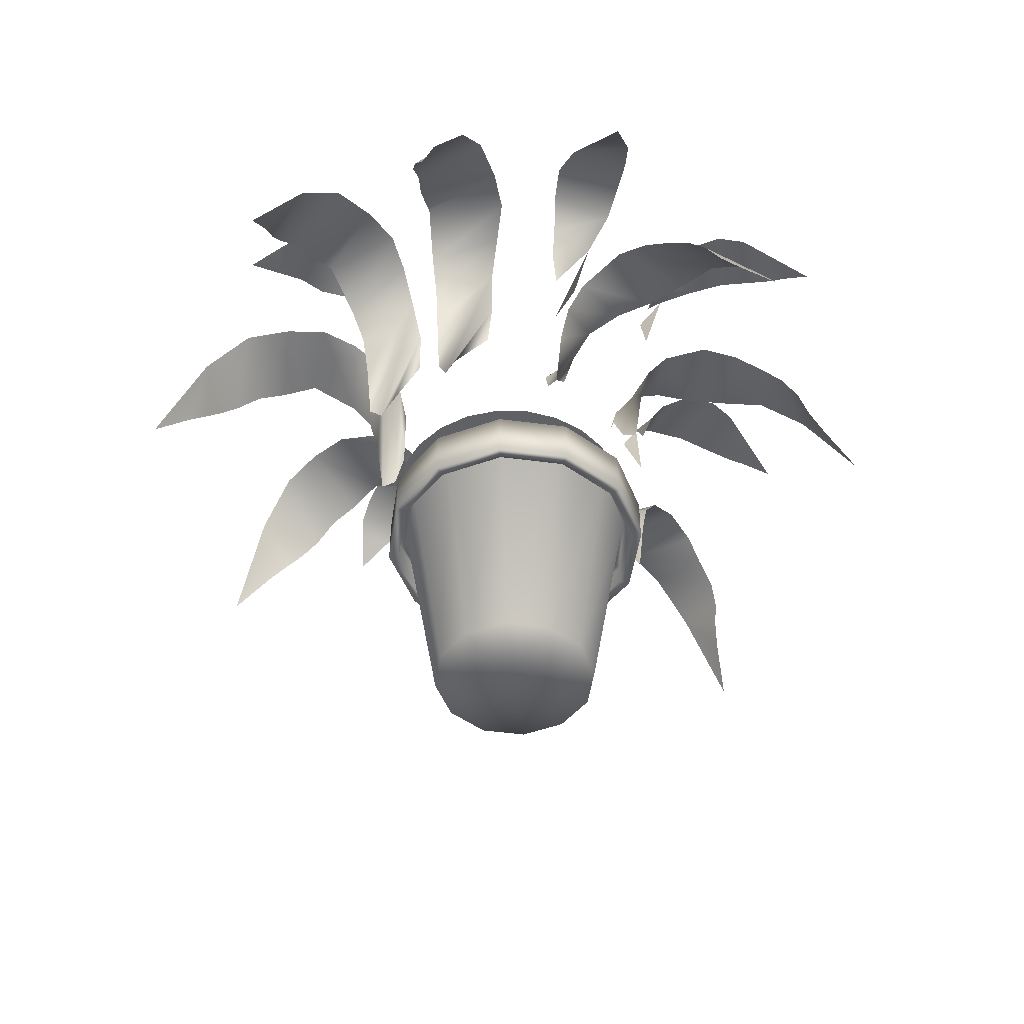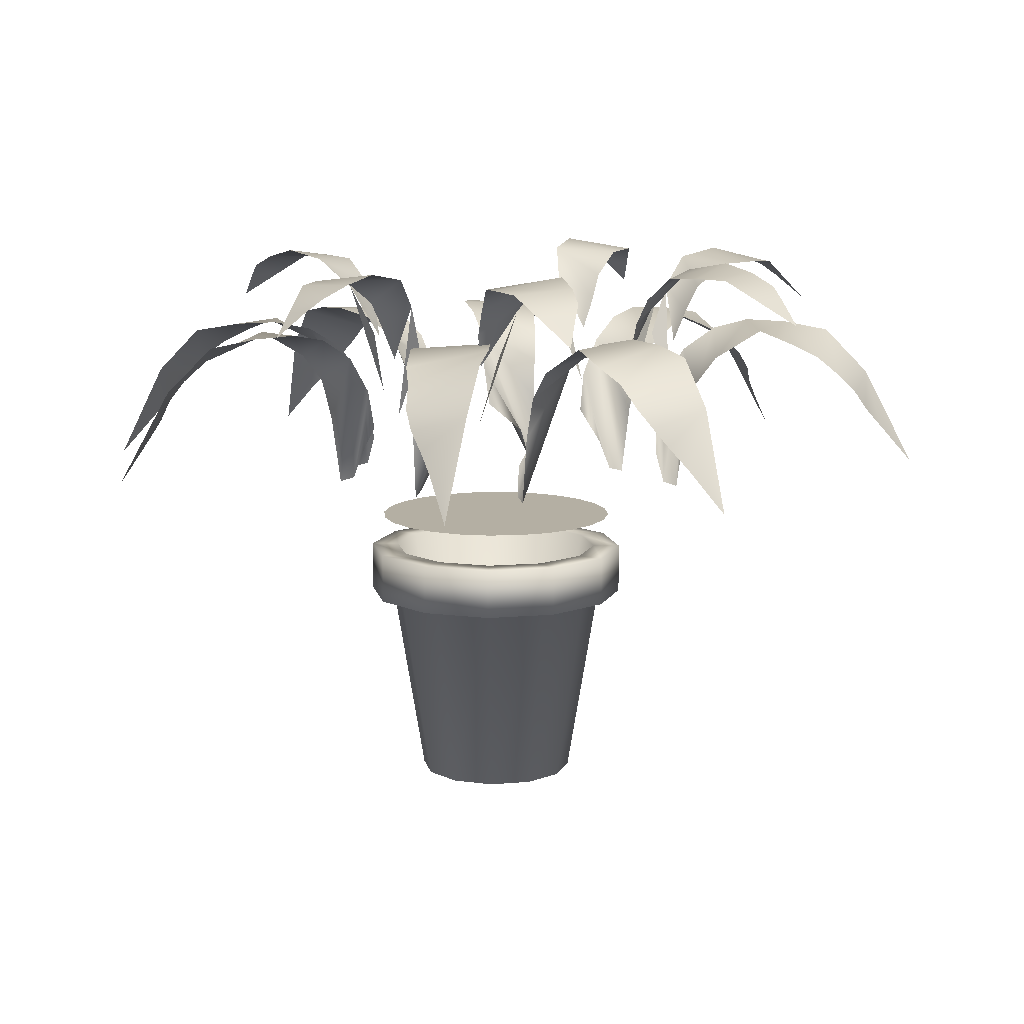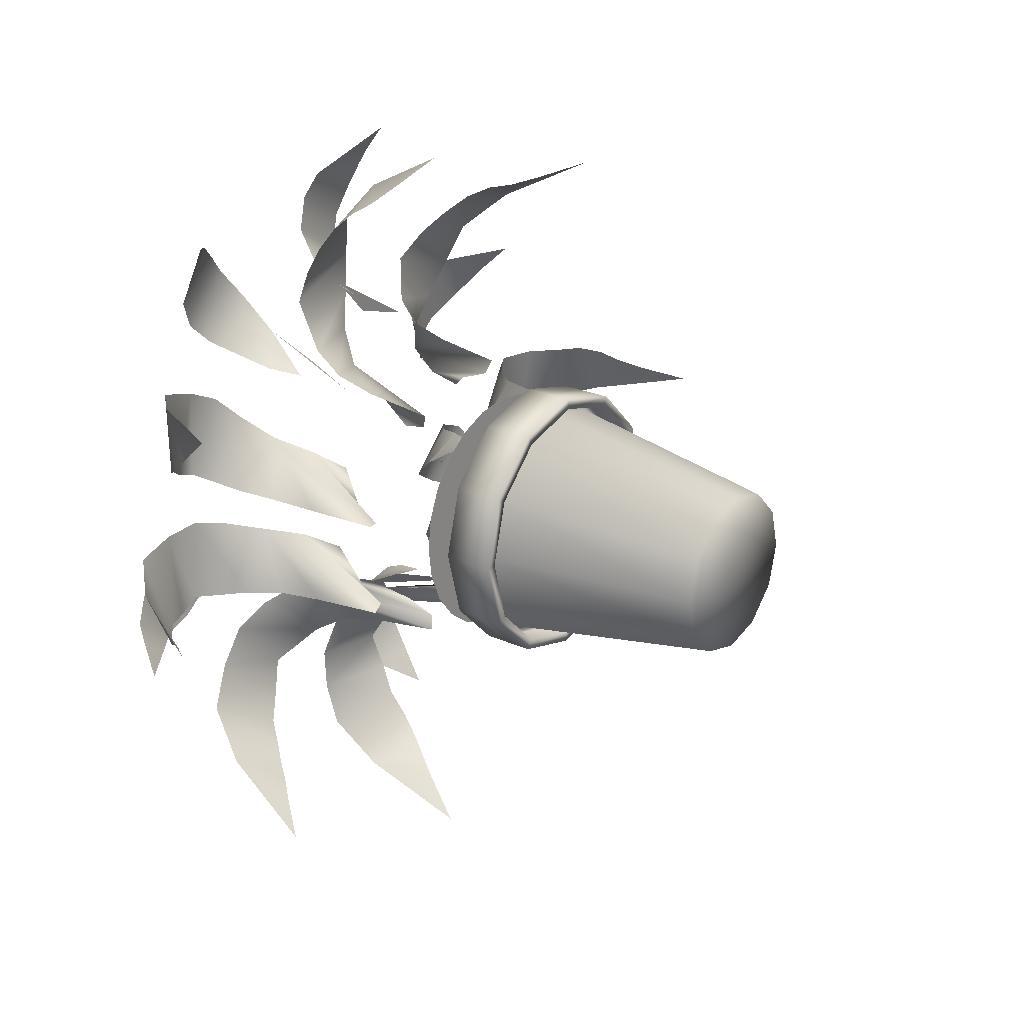
<metadata>
{"format":"obj","ext":"obj","renderer":"f3d","projection":"perspective","resolution":1024,"background":"white","views":[{"elev":-48.9,"azim":-53.4,"up":"+Y"},{"elev":11.2,"azim":3.0,"up":"+Y"},{"elev":24.2,"azim":-53.7,"up":"+Z"}]}
</metadata>
<code>
v 0.4811 0.336 0.4546
v 0.6163 0.336 0.4546
v 0.6117 0.336 0.4896
v 0.5982 0.336 0.5222
v 0.5767 0.336 0.5502
v 0.5487 0.336 0.5717
v 0.5161 0.336 0.5852
v 0.4811 0.336 0.5898
v 0.4461 0.336 0.5852
v 0.4135 0.336 0.5717
v 0.3855 0.336 0.5502
v 0.364 0.336 0.5222
v 0.3505 0.336 0.4896
v 0.3459 0.336 0.4546
v 0.3505 0.336 0.4196
v 0.364 0.336 0.387
v 0.3855 0.336 0.359
v 0.4135 0.336 0.3375
v 0.4461 0.336 0.324
v 0.4811 0.336 0.3194
v 0.5161 0.336 0.324
v 0.5487 0.336 0.3375
v 0.5767 0.336 0.359
v 0.5982 0.336 0.387
v 0.6117 0.336 0.4196
v 0.5184 0.379 0.3032
v 0.5201 0.4541 0.2937
v 0.5201 0.5005 0.2824
v 0.5201 0.5314 0.2597
v 0.5144 0.5623 0.2086
v 0.5162 0.5468 0.1707
v 0.5117 0.5314 0.1404
v 0.5117 0.5093 0.1139
v 0.505 0.4894 0.09502
v 0.4941 0.4696 0.08177
v 0.483 0.4475 0.06285
v 0.4654 0.4033 0.025
v 0.4455 0.5071 0.07799
v 0.4345 0.5557 0.1253
v 0.4279 0.5645 0.1745
v 0.4279 0.5667 0.2199
v 0.4411 0.5579 0.2597
v 0.4543 0.5336 0.2956
v 0.4588 0.4938 0.3183
v 0.4654 0.4497 0.3278
v 0.5051 0.4166 0.3278
v 0.514 0.3835 0.3183
v 0.5802 0.4751 0.2867
v 0.582 0.5413 0.2813
v 0.593 0.5766 0.273
v 0.5999 0.6053 0.2593
v 0.6185 0.6318 0.2317
v 0.6369 0.634 0.1979
v 0.6382 0.6318 0.1664
v 0.635 0.6075 0.1274
v 0.6318 0.5833 0.08838
v 0.6066 0.6098 0.1079
v 0.5918 0.623 0.1188
v 0.575 0.6362 0.1451
v 0.5605 0.6451 0.1762
v 0.5459 0.6362 0.2192
v 0.5496 0.6031 0.2564
v 0.5517 0.5479 0.285
v 0.2979 0.379 0.4879
v 0.2886 0.4541 0.4904
v 0.2784 0.5005 0.4954
v 0.258 0.5314 0.5053
v 0.2144 0.5623 0.5326
v 0.1796 0.5468 0.5475
v 0.1543 0.5314 0.5647
v 0.1304 0.5093 0.5762
v 0.1163 0.4894 0.5906
v 0.1091 0.4696 0.6061
v 0.09691 0.4475 0.6243
v 0.07052 0.4033 0.6567
v 0.1269 0.5071 0.6515
v 0.1743 0.5557 0.6408
v 0.2215 0.5645 0.6254
v 0.2623 0.5667 0.6056
v 0.2924 0.5579 0.5764
v 0.319 0.5336 0.5488
v 0.3375 0.4938 0.535
v 0.3431 0.4497 0.5249
v 0.3258 0.4166 0.4891
v 0.3135 0.3835 0.4853
v 0.3032 0.379 0.3807
v 0.2937 0.4541 0.379
v 0.2824 0.5005 0.379
v 0.2597 0.5314 0.379
v 0.2086 0.5623 0.3846
v 0.1707 0.5468 0.3829
v 0.1404 0.5314 0.3873
v 0.1139 0.5093 0.3873
v 0.09502 0.4894 0.3941
v 0.08177 0.4696 0.405
v 0.06285 0.4475 0.416
v 0.025 0.4033 0.4337
v 0.07799 0.5071 0.4536
v 0.1253 0.5557 0.4646
v 0.1745 0.5645 0.4712
v 0.2199 0.5667 0.4712
v 0.2597 0.5579 0.458
v 0.2956 0.5336 0.4447
v 0.3183 0.4938 0.4403
v 0.3278 0.4497 0.4337
v 0.3278 0.4166 0.3939
v 0.3183 0.3835 0.3851
v 0.3397 0.4751 0.3908
v 0.3348 0.5413 0.3879
v 0.329 0.5766 0.3755
v 0.3171 0.6053 0.3659
v 0.2939 0.6318 0.3419
v 0.2647 0.634 0.3169
v 0.2341 0.6318 0.3091
v 0.1953 0.6075 0.3041
v 0.1565 0.5833 0.2991
v 0.1703 0.6098 0.3278
v 0.178 0.623 0.3446
v 0.2002 0.6362 0.3665
v 0.2276 0.6451 0.3871
v 0.2666 0.6362 0.4104
v 0.3038 0.6031 0.4144
v 0.3322 0.5479 0.4184
v 0.4033 0.379 0.3189
v 0.3985 0.4541 0.3105
v 0.3912 0.5005 0.3019
v 0.3765 0.5314 0.2845
v 0.3392 0.5623 0.2491
v 0.3161 0.5468 0.2191
v 0.2932 0.5314 0.1988
v 0.2761 0.5093 0.1786
v 0.2587 0.4894 0.1685
v 0.2418 0.4696 0.1654
v 0.2212 0.4475 0.1581
v 0.1832 0.4033 0.1406
v 0.2023 0.5071 0.1939
v 0.2244 0.5557 0.2372
v 0.2511 0.5645 0.279
v 0.2804 0.5667 0.3137
v 0.3161 0.5579 0.3355
v 0.3495 0.5336 0.3544
v 0.3675 0.4938 0.3689
v 0.3787 0.4497 0.3719
v 0.409 0.4166 0.3462
v 0.4097 0.3835 0.3333
v 0.6319 0.379 0.3994
v 0.6405 0.4541 0.3951
v 0.6496 0.5005 0.3882
v 0.6676 0.5314 0.3745
v 0.7049 0.5623 0.3391
v 0.7361 0.5468 0.3176
v 0.7576 0.5314 0.2957
v 0.7787 0.5093 0.2797
v 0.7896 0.4894 0.2629
v 0.7936 0.4696 0.2462
v 0.802 0.4475 0.226
v 0.8215 0.4033 0.189
v 0.7673 0.5071 0.2052
v 0.7229 0.5557 0.225
v 0.6797 0.5645 0.2495
v 0.6435 0.5667 0.277
v 0.6199 0.5579 0.3116
v 0.5992 0.5336 0.3438
v 0.5838 0.4938 0.3611
v 0.5803 0.4497 0.3721
v 0.6043 0.4166 0.4037
v 0.6172 0.3835 0.4051
v 0.688 0.4751 0.4184
v 0.6928 0.5413 0.4153
v 0.7065 0.5766 0.4158
v 0.7205 0.6053 0.4095
v 0.7524 0.6318 0.3997
v 0.7879 0.634 0.385
v 0.8087 0.6318 0.3614
v 0.8308 0.6075 0.3291
v 0.8529 0.5833 0.2967
v 0.8211 0.6098 0.296
v 0.8026 0.623 0.2952
v 0.773 0.6362 0.305
v 0.7422 0.6451 0.3201
v 0.7038 0.6362 0.3443
v 0.6833 0.6031 0.3756
v 0.6668 0.5479 0.3991
v 0.6968 0.379 0.4994
v 0.7063 0.4541 0.5012
v 0.7176 0.5005 0.5012
v 0.7403 0.5314 0.5012
v 0.7914 0.5623 0.4955
v 0.8293 0.5468 0.4972
v 0.8596 0.5314 0.4928
v 0.8861 0.5093 0.4928
v 0.905 0.4894 0.486
v 0.9182 0.4696 0.4752
v 0.9372 0.4475 0.4641
v 0.975 0.4033 0.4465
v 0.922 0.5071 0.4266
v 0.8747 0.5557 0.4155
v 0.8255 0.5645 0.4089
v 0.7801 0.5667 0.4089
v 0.7403 0.5579 0.4222
v 0.7044 0.5336 0.4354
v 0.6817 0.4938 0.4398
v 0.6722 0.4497 0.4465
v 0.6722 0.4166 0.4862
v 0.6817 0.3835 0.495
v 0.6359 0.4751 0.5481
v 0.641 0.5413 0.5507
v 0.6474 0.5766 0.5628
v 0.6598 0.6053 0.5718
v 0.6843 0.6318 0.5945
v 0.7147 0.634 0.6179
v 0.7457 0.6318 0.6241
v 0.7847 0.6075 0.6271
v 0.8237 0.5833 0.6301
v 0.8084 0.6098 0.6021
v 0.7999 0.623 0.5858
v 0.7766 0.6362 0.565
v 0.7481 0.6451 0.5459
v 0.7079 0.6362 0.5247
v 0.6706 0.6031 0.5226
v 0.642 0.5479 0.5201
v 0.3969 0.379 0.5861
v 0.3953 0.4541 0.5956
v 0.3954 0.5005 0.6069
v 0.3956 0.5314 0.6296
v 0.4019 0.5623 0.6807
v 0.4005 0.5468 0.7185
v 0.4053 0.5314 0.7488
v 0.4055 0.5093 0.7753
v 0.4125 0.4894 0.7941
v 0.4235 0.4696 0.8072
v 0.4348 0.4475 0.8261
v 0.4528 0.4033 0.8637
v 0.4721 0.5071 0.8105
v 0.4827 0.5557 0.7631
v 0.4888 0.5645 0.7138
v 0.4883 0.5667 0.6684
v 0.4747 0.5579 0.6288
v 0.461 0.5336 0.593
v 0.4564 0.4938 0.5703
v 0.4497 0.4497 0.5609
v 0.4099 0.4166 0.5614
v 0.4012 0.3835 0.5709
v 0.475 0.4751 0.6655
v 0.4775 0.5413 0.6705
v 0.4758 0.5766 0.6841
v 0.4807 0.6053 0.6986
v 0.4875 0.6318 0.7313
v 0.4987 0.634 0.768
v 0.5204 0.6318 0.791
v 0.5504 0.6075 0.816
v 0.5805 0.5833 0.8411
v 0.5843 0.6098 0.8094
v 0.5868 0.623 0.7911
v 0.5798 0.6362 0.7607
v 0.5677 0.6451 0.7287
v 0.5472 0.6362 0.6881
v 0.518 0.6031 0.6648
v 0.4961 0.5479 0.6462
v 0.521 0.379 0.6143
v 0.5258 0.4541 0.6226
v 0.5332 0.5005 0.6313
v 0.5478 0.5314 0.6486
v 0.5851 0.5623 0.684
v 0.6082 0.5468 0.714
v 0.6311 0.5314 0.7343
v 0.6482 0.5093 0.7545
v 0.6656 0.4894 0.7646
v 0.6825 0.4696 0.7677
v 0.7032 0.4475 0.775
v 0.7411 0.4033 0.7925
v 0.722 0.5071 0.7392
v 0.6999 0.5557 0.696
v 0.6732 0.5645 0.6541
v 0.6439 0.5667 0.6194
v 0.6082 0.5579 0.5976
v 0.5748 0.5336 0.5787
v 0.5568 0.4938 0.5642
v 0.5456 0.4497 0.5613
v 0.5153 0.4166 0.5869
v 0.5146 0.3835 0.5998
v 0.3792 0.4751 0.5995
v 0.3759 0.5413 0.6041
v 0.3629 0.5766 0.6086
v 0.3521 0.6053 0.6194
v 0.3258 0.6318 0.64
v 0.2979 0.634 0.6664
v 0.287 0.6318 0.696
v 0.2779 0.6075 0.7341
v 0.2689 0.5833 0.7722
v 0.2989 0.6098 0.7614
v 0.3164 0.623 0.7556
v 0.3405 0.6362 0.7358
v 0.3639 0.6451 0.7107
v 0.3911 0.6362 0.6743
v 0.399 0.6031 0.6377
v 0.4059 0.5479 0.6099
v 0.4745 0.025 0.4622
v 0.4745 0.06147 0.4622
v 0.3931 0.025 0.4622
v 0.3533 0.2666 0.4622
v 0.3439 0.2666 0.4622
v 0.3439 0.2438 0.4622
v 0.3325 0.2438 0.4622
v 0.3325 0.2985 0.4622
v 0.3628 0.2985 0.4622
v 0.4025 0.06147 0.4622
v 0.4049 0.025 0.5061
v 0.3705 0.2666 0.526
v 0.3623 0.2666 0.5308
v 0.3623 0.2438 0.5308
v 0.3524 0.2438 0.5364
v 0.3524 0.2985 0.5364
v 0.3786 0.2985 0.5213
v 0.4131 0.06147 0.5014
v 0.4371 0.025 0.5384
v 0.4172 0.2666 0.5728
v 0.4125 0.2666 0.581
v 0.4125 0.2438 0.581
v 0.4068 0.2438 0.5908
v 0.4068 0.2985 0.5908
v 0.4219 0.2985 0.5646
v 0.4418 0.06147 0.5302
v 0.4811 0.025 0.5501
v 0.4811 0.2666 0.5899
v 0.4811 0.2666 0.5994
v 0.4811 0.2438 0.5994
v 0.4811 0.2438 0.6107
v 0.4811 0.2985 0.6107
v 0.4811 0.2985 0.5804
v 0.4811 0.06147 0.5407
v 0.5251 0.025 0.5384
v 0.5449 0.2666 0.5728
v 0.5497 0.2666 0.581
v 0.5497 0.2438 0.581
v 0.5554 0.2438 0.5908
v 0.5554 0.2985 0.5908
v 0.5402 0.2985 0.5646
v 0.5203 0.06147 0.5302
v 0.5573 0.025 0.5061
v 0.5917 0.2666 0.526
v 0.5999 0.2666 0.5308
v 0.5999 0.2438 0.5308
v 0.6097 0.2438 0.5364
v 0.6097 0.2985 0.5364
v 0.5835 0.2985 0.5213
v 0.5491 0.06147 0.5014
v 0.5691 0.025 0.4622
v 0.6088 0.2666 0.4622
v 0.6183 0.2666 0.4622
v 0.6183 0.2438 0.4622
v 0.6296 0.2438 0.4622
v 0.6296 0.2985 0.4622
v 0.5994 0.2985 0.4622
v 0.5596 0.06147 0.4622
v 0.5573 0.025 0.4182
v 0.5917 0.2666 0.3983
v 0.5999 0.2666 0.3936
v 0.5999 0.2438 0.3936
v 0.6097 0.2438 0.3879
v 0.6097 0.2985 0.3879
v 0.5835 0.2985 0.403
v 0.5491 0.06147 0.4229
v 0.5251 0.025 0.3859
v 0.5449 0.2666 0.3515
v 0.5497 0.2666 0.3433
v 0.5497 0.2438 0.3433
v 0.5554 0.2438 0.3335
v 0.5554 0.2985 0.3335
v 0.5402 0.2985 0.3597
v 0.5203 0.06147 0.3941
v 0.4811 0.025 0.3742
v 0.4811 0.2666 0.3344
v 0.4811 0.2666 0.325
v 0.4811 0.2438 0.325
v 0.4811 0.2438 0.3136
v 0.4811 0.2985 0.3136
v 0.4811 0.2985 0.3439
v 0.4811 0.06147 0.3836
v 0.4371 0.025 0.3859
v 0.4172 0.2666 0.3515
v 0.4125 0.2666 0.3433
v 0.4125 0.2438 0.3433
v 0.4068 0.2438 0.3335
v 0.4068 0.2985 0.3335
v 0.4219 0.2985 0.3597
v 0.4418 0.06147 0.3941
v 0.4049 0.025 0.4182
v 0.3705 0.2666 0.3983
v 0.3623 0.2666 0.3936
v 0.3623 0.2438 0.3936
v 0.3524 0.2438 0.3879
v 0.3524 0.2985 0.3879
v 0.3786 0.2985 0.403
v 0.4131 0.06147 0.4229
v 0.5496 0.6031 0.2564
v 0.3038 0.6031 0.4144
v 0.6833 0.6031 0.3756
v 0.6706 0.6031 0.5226
v 0.518 0.6031 0.6648
v 0.399 0.6031 0.6377
f 1 2 3
f 1 3 4
f 1 4 5
f 1 5 6
f 1 6 7
f 1 7 8
f 1 8 9
f 1 9 10
f 1 10 11
f 1 11 12
f 1 12 13
f 1 13 14
f 1 14 15
f 1 15 16
f 1 16 17
f 1 17 18
f 1 18 19
f 1 19 20
f 1 20 21
f 1 21 22
f 1 22 23
f 1 23 24
f 1 24 25
f 1 25 2
f 36 38 37
f 35 38 36
f 38 35 34
f 33 38 34
f 33 39 38
f 32 39 33
f 32 40 39
f 31 40 32
f 31 30 40
f 30 41 40
f 29 41 30
f 29 42 41
f 28 42 29
f 28 43 42
f 27 43 28
f 26 43 27
f 26 47 43
f 43 47 44
f 47 46 44
f 45 44 46
f 55 57 56
f 55 58 57
f 54 58 55
f 54 59 58
f 53 59 54
f 53 60 59
f 60 53 52
f 52 61 60
f 52 51 61
f 50 61 51
f 50 396 61
f 49 396 50
f 62 63 48
f 74 76 75
f 73 76 74
f 76 73 72
f 71 76 72
f 71 77 76
f 70 77 71
f 70 78 77
f 69 78 70
f 69 68 78
f 68 79 78
f 67 79 68
f 67 80 79
f 66 80 67
f 66 81 80
f 65 81 66
f 64 81 65
f 64 85 81
f 81 85 82
f 85 84 82
f 83 82 84
f 96 98 97
f 95 98 96
f 98 95 94
f 93 98 94
f 93 99 98
f 92 99 93
f 92 100 99
f 91 100 92
f 91 90 100
f 90 101 100
f 89 101 90
f 89 102 101
f 88 102 89
f 88 103 102
f 87 103 88
f 86 103 87
f 86 107 103
f 103 107 104
f 107 106 104
f 105 104 106
f 115 117 116
f 115 118 117
f 114 118 115
f 114 119 118
f 113 119 114
f 113 120 119
f 120 113 112
f 112 121 120
f 112 111 121
f 110 121 111
f 110 397 121
f 109 397 110
f 122 123 108
f 134 136 135
f 133 136 134
f 136 133 132
f 131 136 132
f 131 137 136
f 130 137 131
f 130 138 137
f 129 138 130
f 129 128 138
f 128 139 138
f 127 139 128
f 127 140 139
f 126 140 127
f 126 141 140
f 125 141 126
f 124 141 125
f 124 145 141
f 141 145 142
f 145 144 142
f 143 142 144
f 156 158 157
f 155 158 156
f 158 155 154
f 153 158 154
f 153 159 158
f 152 159 153
f 152 160 159
f 151 160 152
f 151 150 160
f 150 161 160
f 149 161 150
f 149 162 161
f 148 162 149
f 148 163 162
f 147 163 148
f 146 163 147
f 146 167 163
f 163 167 164
f 167 166 164
f 165 164 166
f 175 177 176
f 175 178 177
f 174 178 175
f 174 179 178
f 173 179 174
f 173 180 179
f 180 173 172
f 172 181 180
f 172 171 181
f 170 181 171
f 170 398 181
f 169 398 170
f 182 183 168
f 194 196 195
f 193 196 194
f 196 193 192
f 191 196 192
f 191 197 196
f 190 197 191
f 190 198 197
f 189 198 190
f 189 188 198
f 188 199 198
f 187 199 188
f 187 200 199
f 186 200 187
f 186 201 200
f 185 201 186
f 184 201 185
f 184 205 201
f 201 205 202
f 205 204 202
f 203 202 204
f 213 215 214
f 213 216 215
f 212 216 213
f 212 217 216
f 211 217 212
f 211 218 217
f 218 211 210
f 210 219 218
f 210 209 219
f 208 219 209
f 208 399 219
f 207 399 208
f 220 221 206
f 232 234 233
f 231 234 232
f 234 231 230
f 229 234 230
f 229 235 234
f 228 235 229
f 228 236 235
f 227 236 228
f 227 226 236
f 226 237 236
f 225 237 226
f 225 238 237
f 224 238 225
f 224 239 238
f 223 239 224
f 222 239 223
f 222 243 239
f 239 243 240
f 243 242 240
f 241 240 242
f 251 253 252
f 251 254 253
f 250 254 251
f 250 255 254
f 249 255 250
f 249 256 255
f 256 249 248
f 248 257 256
f 248 247 257
f 246 257 247
f 246 400 257
f 245 400 246
f 258 259 244
f 270 272 271
f 269 272 270
f 272 269 268
f 267 272 268
f 267 273 272
f 266 273 267
f 266 274 273
f 265 274 266
f 265 264 274
f 264 275 274
f 263 275 264
f 263 276 275
f 262 276 263
f 262 277 276
f 261 277 262
f 260 277 261
f 260 281 277
f 277 281 278
f 281 280 278
f 279 278 280
f 289 291 290
f 289 292 291
f 288 292 289
f 288 293 292
f 287 293 288
f 287 294 293
f 294 287 286
f 286 295 294
f 286 285 295
f 284 295 285
f 284 401 295
f 283 401 284
f 296 297 282
f 298 300 308
f 308 300 309
f 301 309 300
f 309 301 310
f 310 301 302
f 311 310 302
f 303 311 302
f 311 303 312
f 304 312 303
f 312 304 313
f 313 304 305
f 314 313 305
f 306 314 305
f 314 306 315
f 306 307 315
f 307 299 315
f 298 308 316
f 316 308 317
f 308 309 317
f 318 317 309
f 310 318 309
f 318 310 319
f 311 319 310
f 319 311 320
f 320 311 312
f 321 320 312
f 313 321 312
f 321 313 322
f 314 322 313
f 322 314 323
f 323 314 315
f 315 299 323
f 298 316 324
f 324 316 325
f 316 317 325
f 326 325 317
f 318 326 317
f 326 318 327
f 318 319 327
f 328 327 319
f 320 328 319
f 328 320 329
f 321 329 320
f 329 321 330
f 330 321 322
f 331 330 322
f 323 331 322
f 323 299 331
f 298 324 332
f 332 324 333
f 324 325 333
f 334 333 325
f 326 334 325
f 334 326 335
f 326 327 335
f 336 335 327
f 328 336 327
f 336 328 337
f 328 329 337
f 338 337 329
f 330 338 329
f 338 330 339
f 331 339 330
f 331 299 339
f 298 332 340
f 340 332 341
f 332 333 341
f 342 341 333
f 334 342 333
f 342 334 343
f 334 335 343
f 344 343 335
f 336 344 335
f 344 336 345
f 336 337 345
f 346 345 337
f 338 346 337
f 346 338 347
f 338 339 347
f 339 299 347
f 298 340 348
f 348 340 349
f 340 341 349
f 350 349 341
f 342 350 341
f 350 342 351
f 342 343 351
f 352 351 343
f 344 352 343
f 352 344 353
f 344 345 353
f 354 353 345
f 346 354 345
f 354 346 355
f 346 347 355
f 347 299 355
f 298 348 356
f 356 348 357
f 348 349 357
f 358 357 349
f 350 358 349
f 358 350 359
f 350 351 359
f 360 359 351
f 352 360 351
f 360 352 361
f 352 353 361
f 362 361 353
f 354 362 353
f 362 354 363
f 354 355 363
f 355 299 363
f 298 356 364
f 364 356 365
f 356 357 365
f 366 365 357
f 358 366 357
f 366 358 367
f 358 359 367
f 368 367 359
f 360 368 359
f 368 360 369
f 360 361 369
f 370 369 361
f 362 370 361
f 370 362 371
f 362 363 371
f 363 299 371
f 298 364 372
f 372 364 373
f 364 365 373
f 374 373 365
f 366 374 365
f 374 366 375
f 366 367 375
f 376 375 367
f 368 376 367
f 376 368 377
f 368 369 377
f 378 377 369
f 370 378 369
f 378 370 379
f 370 371 379
f 371 299 379
f 298 372 380
f 380 372 381
f 372 373 381
f 382 381 373
f 374 382 373
f 382 374 383
f 374 375 383
f 384 383 375
f 376 384 375
f 384 376 385
f 376 377 385
f 386 385 377
f 378 386 377
f 386 378 387
f 378 379 387
f 379 299 387
f 298 380 388
f 388 380 389
f 389 380 381
f 390 389 381
f 382 390 381
f 390 382 391
f 382 383 391
f 392 391 383
f 384 392 383
f 392 384 393
f 384 385 393
f 394 393 385
f 386 394 385
f 394 386 395
f 386 387 395
f 387 299 395
f 298 388 300
f 301 300 388
f 389 301 388
f 301 389 302
f 390 302 389
f 302 390 303
f 303 390 391
f 304 303 391
f 392 304 391
f 304 392 305
f 392 393 305
f 306 305 393
f 394 306 393
f 306 394 307
f 394 395 307
f 395 299 307

</code>
